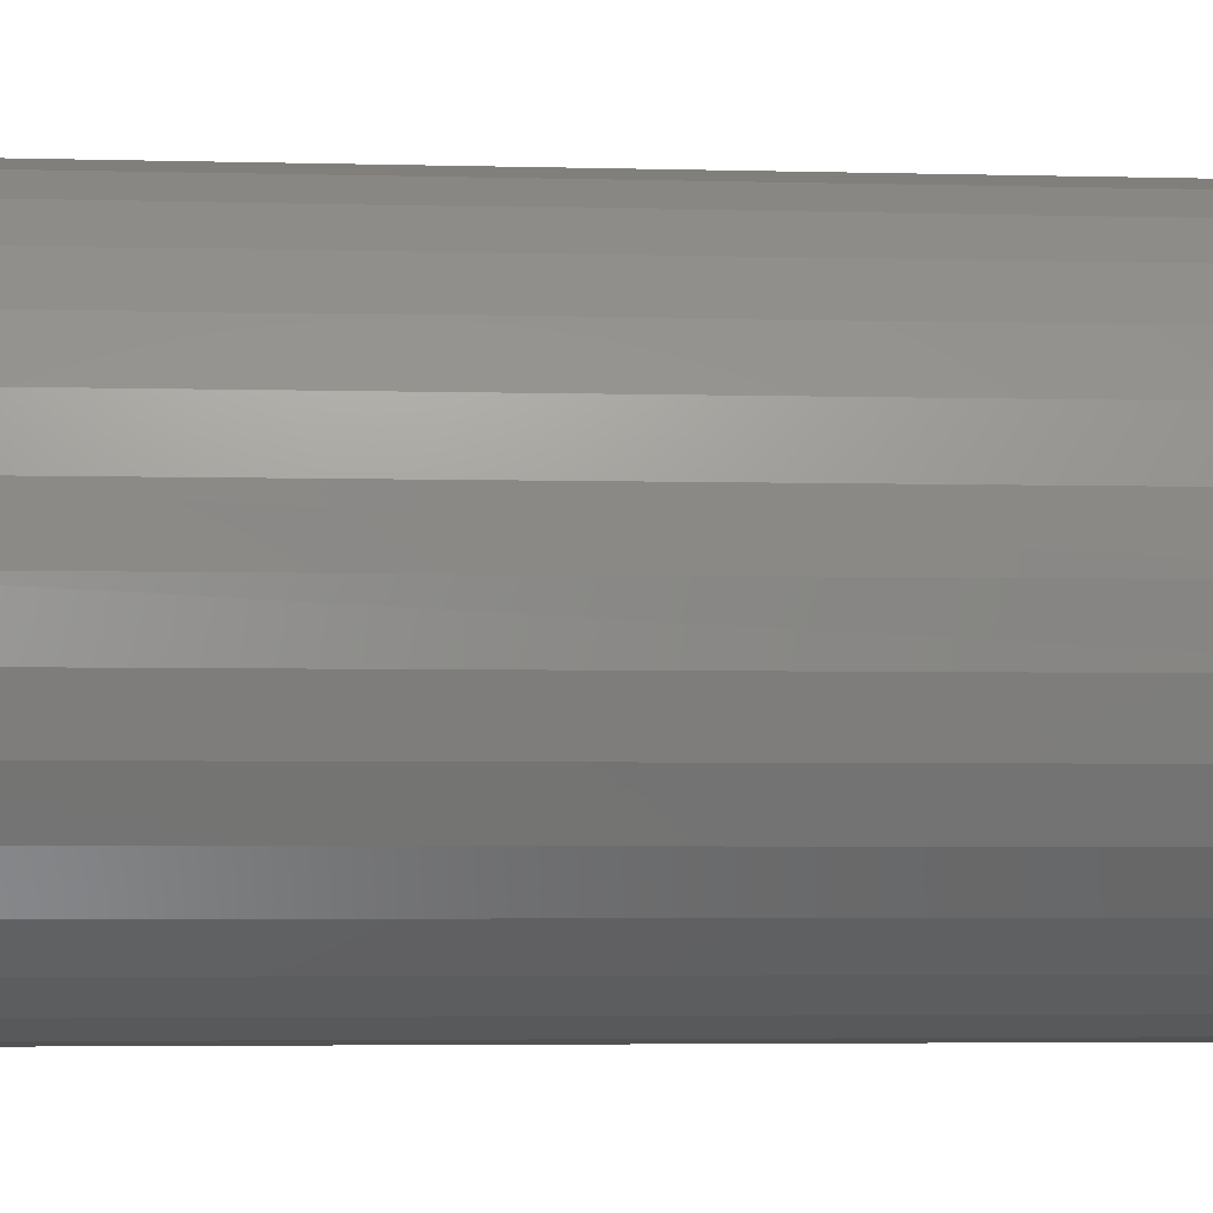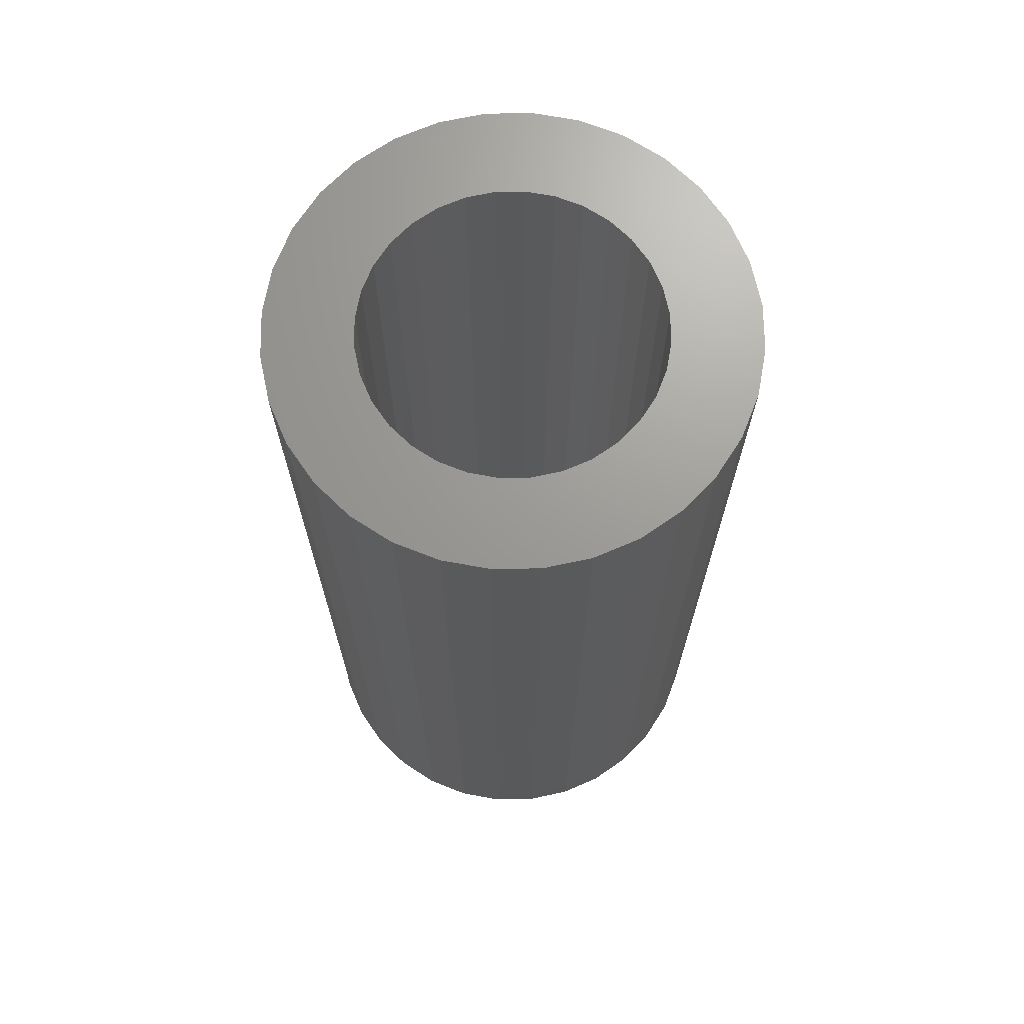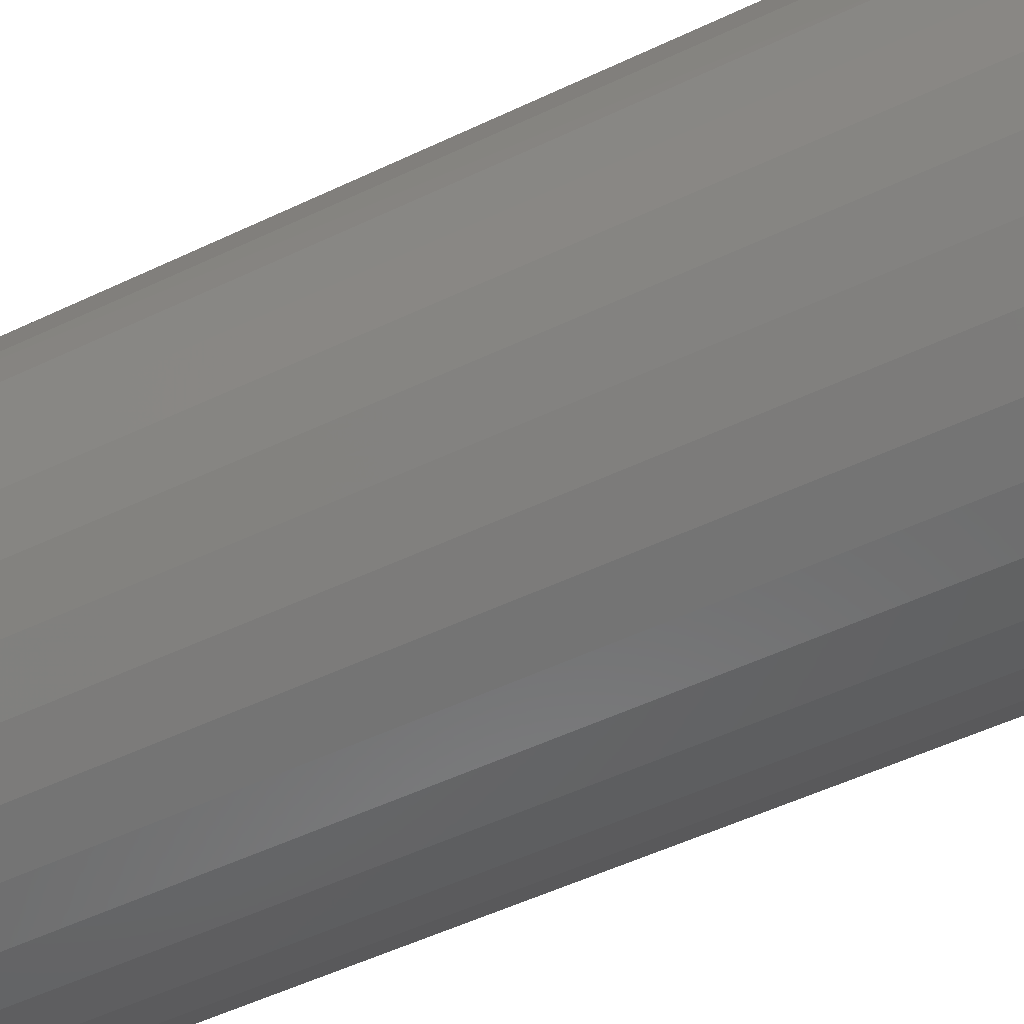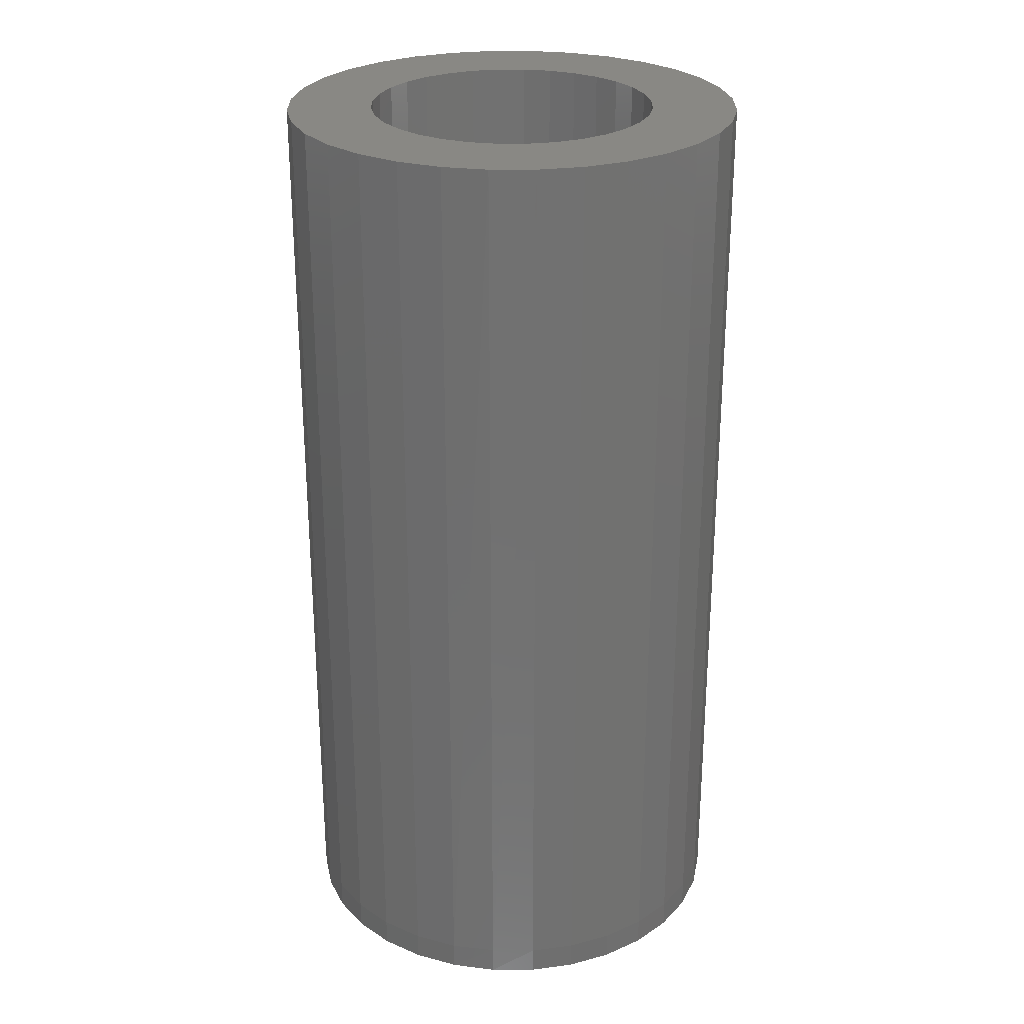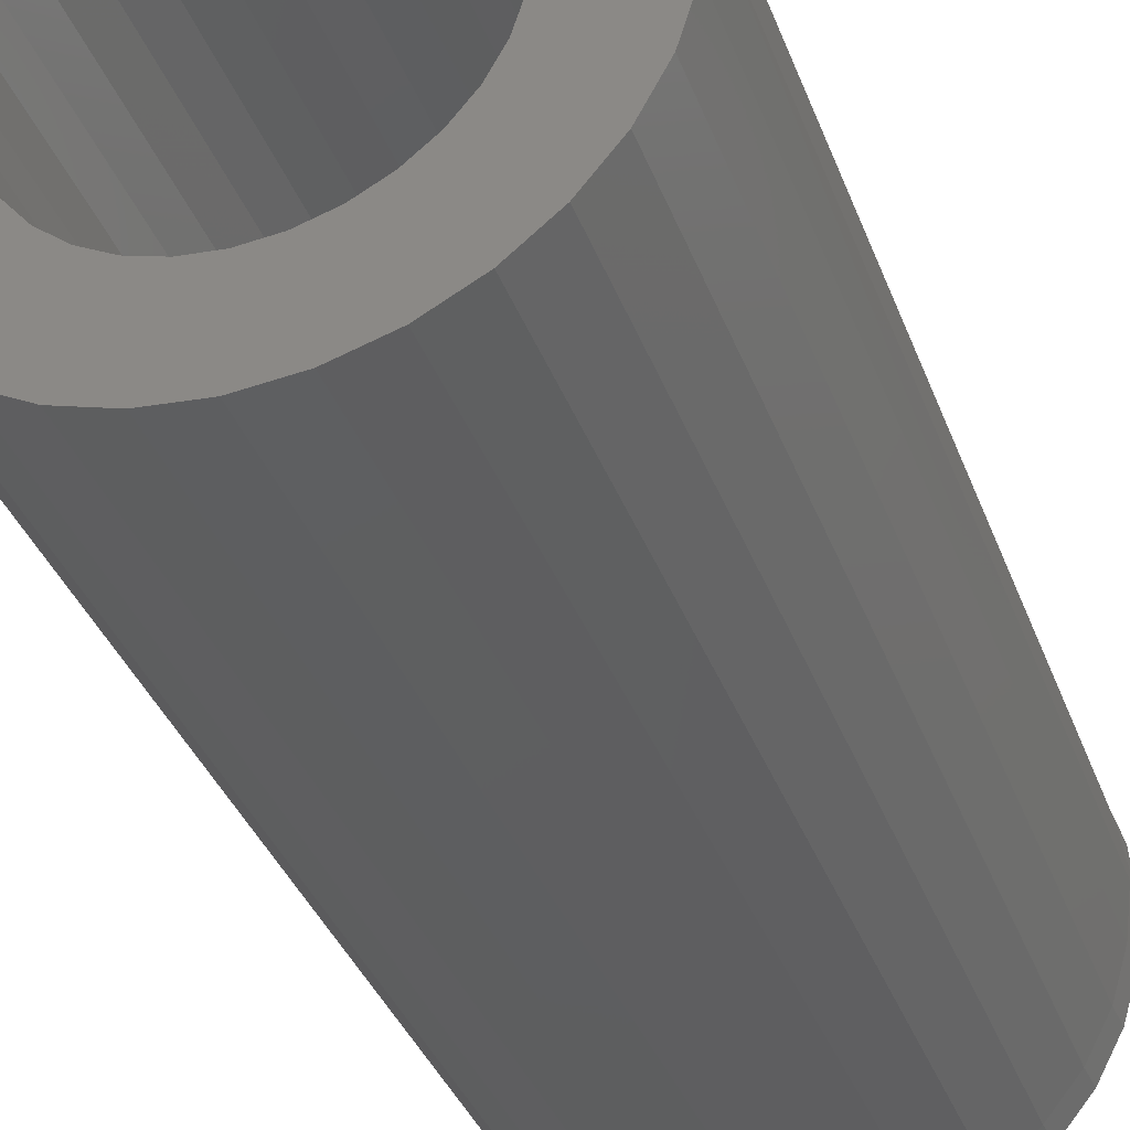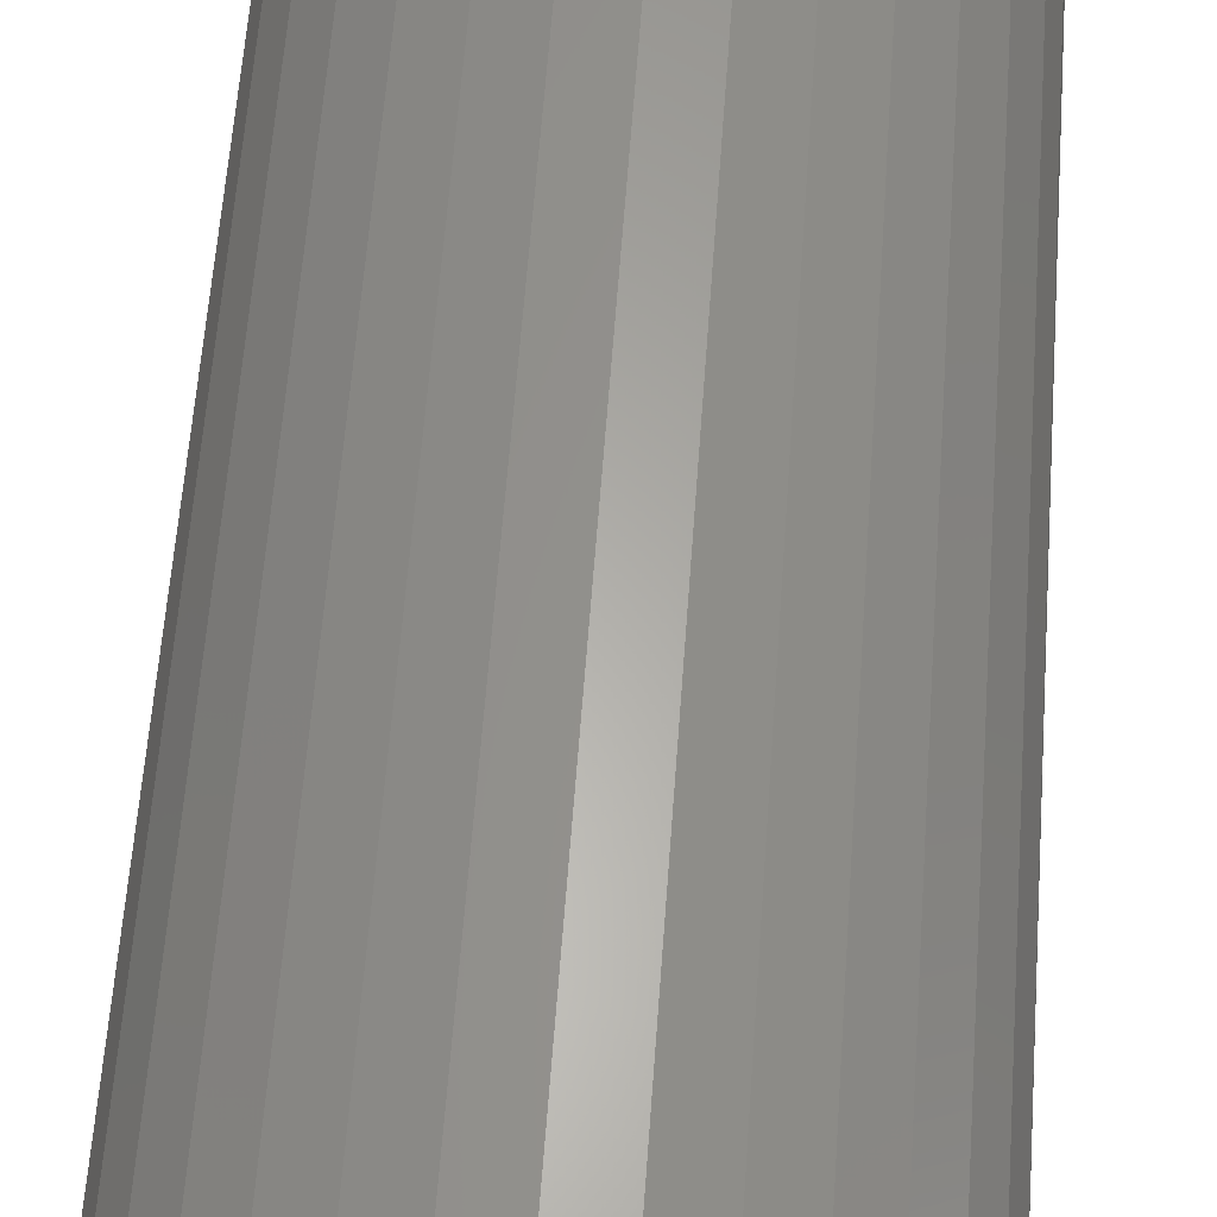
<metadata>
{"format":"stl","ext":"stl","renderer":"f3d","projection":"perspective","resolution":1024,"background":"white","views":[{"elev":-3.7,"azim":-95.7,"up":"+Y"},{"elev":69.4,"azim":-164.0,"up":"+Z"},{"elev":-52.9,"azim":117.0,"up":"+Y"},{"elev":26.8,"azim":-84.6,"up":"+Z"},{"elev":-35.9,"azim":18.8,"up":"+Y"},{"elev":62.0,"azim":-175.8,"up":"+Y"}]}
</metadata>
<code>
# stl→obj: 160 verts, 316 faces
v -0.1865 2.32e-17 0
v -0.1875 2.32e-17 0.75
v -0.1839 0.03696 0
v -0.1839 0.03696 0.75
v -0.1731 0.07251 0
v -0.1731 0.07251 0.75
v -0.1556 0.1053 0
v -0.1556 0.1053 0.75
v -0.132 0.134 0
v -0.132 0.134 0.75
v -0.1033 0.1575 0
v -0.1033 0.1575 0.75
v -0.07053 0.1751 0
v -0.07053 0.1751 0.75
v -0.03499 0.1858 0
v -0.03499 0.1858 0.75
v 0.001974 0.1895 0
v 0.001974 0.1895 0.75
v 0.03894 0.1858 0
v 0.03894 0.1858 0.75
v 0.07448 0.1751 0
v 0.07448 0.1751 0.75
v 0.1072 0.1575 0
v 0.1072 0.1575 0.75
v 0.136 0.134 0
v 0.136 0.134 0.75
v 0.1595 0.1053 0
v 0.1595 0.1053 0.75
v 0.177 0.07251 0
v 0.177 0.07251 0.75
v 0.1878 0.03696 0
v 0.1878 0.03696 0.75
v 0.1924 0 0
v 0.1914 0 0.75
v 0.1878 -0.03696 0
v 0.1878 -0.03696 0.75
v 0.177 -0.07251 0
v 0.177 -0.07251 0.75
v 0.1595 -0.1053 0
v 0.1595 -0.1053 0.75
v 0.136 -0.134 0
v 0.136 -0.134 0.75
v 0.1072 -0.1575 0
v 0.1072 -0.1575 0.75
v 0.07448 -0.1751 0
v 0.07448 -0.1751 0.75
v 0.03894 -0.1858 0
v 0.03894 -0.1858 0.75
v 0.001974 -0.1895 0
v 0.001974 -0.1895 0.75
v -0.03499 -0.1858 0
v -0.03499 -0.1858 0.75
v -0.07053 -0.1751 0
v -0.07053 -0.1751 0.75
v -0.1033 -0.1575 0
v -0.1033 -0.1575 0.75
v -0.132 -0.134 0
v -0.132 -0.134 0.75
v -0.1556 -0.1053 0
v -0.1556 -0.1053 0.75
v -0.1731 -0.07251 0
v -0.1731 -0.07251 0.75
v -0.1839 -0.03696 0
v -0.1839 -0.03696 0.75
v -0.1865 2.32e-17 -0.02344
v -0.1829 0.03696 -0.02344
v -0.1721 0.07251 -0.02344
v -0.1546 0.1053 -0.02344
v -0.131 0.134 -0.02344
v -0.1023 0.1575 -0.02344
v -0.06955 0.1751 -0.02344
v -0.034 0.1858 -0.02344
v 0.002961 0.1895 -0.02344
v 0.03993 0.1858 -0.02344
v 0.07547 0.1751 -0.02344
v 0.1082 0.1575 -0.02344
v 0.1369 0.134 -0.02344
v 0.1605 0.1053 -0.02344
v 0.178 0.07251 -0.02344
v 0.1888 0.03696 -0.02344
v 0.1924 0 -0.02344
v 0.1888 -0.03696 -0.02344
v 0.178 -0.07251 -0.02344
v 0.1605 -0.1053 -0.02344
v 0.1369 -0.134 -0.02344
v 0.1082 -0.1575 -0.02344
v 0.07547 -0.1751 -0.02344
v 0.03993 -0.1858 -0.02344
v 0.002961 -0.1895 -0.02344
v -0.034 -0.1858 -0.02344
v -0.06955 -0.1751 -0.02344
v -0.1023 -0.1575 -0.02344
v -0.131 -0.134 -0.02344
v -0.1546 -0.1053 -0.02344
v -0.1721 -0.07251 -0.02344
v -0.1829 -0.03696 -0.02344
v -0.08229 0.08426 0.75
v -0.09711 0.0662 0.75
v -0.06423 -0.09908 0.75
v -0.04363 -0.1101 0.75
v 0.08623 0.08426 0.75
v 0.1011 0.0662 0.75
v 0.06818 -0.09908 0.75
v 0.04757 -0.1101 0.75
v 0.02522 -0.1169 0.75
v 0.001974 0.1192 0.75
v 0.02522 0.1169 0.75
v -0.04363 0.1101 0.75
v -0.02127 0.1169 0.75
v 0.001974 -0.1192 0.75
v -0.02127 -0.1169 0.75
v -0.06423 0.09908 0.75
v -0.1081 0.0456 0.75
v -0.1149 0.02325 0.75
v -0.1172 6.751e-17 0.75
v -0.1149 -0.02325 0.75
v -0.1081 -0.0456 0.75
v -0.09711 -0.0662 0.75
v -0.08229 -0.08426 0.75
v 0.06818 0.09908 0.75
v 0.04757 0.1101 0.75
v 0.1121 0.0456 0.75
v 0.1188 0.02325 0.75
v 0.1211 0 0.75
v 0.1188 -0.02325 0.75
v 0.1121 -0.0456 0.75
v 0.1011 -0.0662 0.75
v 0.08623 -0.08426 0.75
v 0.001974 -0.1192 0.07031
v 0.02522 -0.1169 0.07031
v 0.04757 -0.1101 0.07031
v 0.06818 -0.09908 0.07031
v 0.08623 -0.08426 0.07031
v 0.1011 -0.0662 0.07031
v 0.1121 -0.0456 0.07031
v 0.1188 -0.02325 0.07031
v 0.1211 -1.35e-16 0.07031
v -0.02127 -0.1169 0.07031
v -0.04363 -0.1101 0.07031
v -0.06423 -0.09908 0.07031
v -0.08229 -0.08426 0.07031
v -0.09711 -0.0662 0.07031
v -0.1081 -0.0456 0.07031
v -0.1149 -0.02325 0.07031
v -0.1172 6.751e-17 0.07031
v 0.001974 0.1192 0.07031
v -0.02127 0.1169 0.07031
v -0.04363 0.1101 0.07031
v -0.06423 0.09908 0.07031
v -0.08229 0.08426 0.07031
v -0.09711 0.0662 0.07031
v -0.1081 0.0456 0.07031
v -0.1149 0.02325 0.07031
v 0.02522 0.1169 0.07031
v 0.04757 0.1101 0.07031
v 0.06818 0.09908 0.07031
v 0.08623 0.08426 0.07031
v 0.1011 0.0662 0.07031
v 0.1121 0.0456 0.07031
v 0.1188 0.02325 0.07031
f 1 2 3
f 3 2 4
f 3 4 5
f 5 4 6
f 5 6 7
f 7 6 8
f 7 8 9
f 9 8 10
f 9 10 11
f 11 10 12
f 11 12 13
f 13 12 14
f 13 14 15
f 15 14 16
f 15 16 17
f 17 16 18
f 17 18 19
f 19 18 20
f 19 20 21
f 21 20 22
f 21 22 23
f 23 22 24
f 23 24 25
f 25 24 26
f 25 26 27
f 27 26 28
f 27 28 29
f 29 28 30
f 29 30 31
f 31 30 32
f 31 32 33
f 33 32 34
f 33 34 35
f 35 34 36
f 35 36 37
f 37 36 38
f 37 38 39
f 39 38 40
f 39 40 41
f 41 40 42
f 41 42 43
f 43 42 44
f 43 44 45
f 45 44 46
f 45 46 47
f 47 46 48
f 47 48 49
f 49 48 50
f 49 50 51
f 51 50 52
f 51 52 53
f 53 52 54
f 53 54 55
f 55 54 56
f 55 56 57
f 57 56 58
f 57 58 59
f 59 58 60
f 59 60 61
f 61 60 62
f 61 62 63
f 63 62 64
f 63 64 1
f 1 64 2
f 65 1 66
f 66 1 3
f 66 3 67
f 67 3 5
f 67 5 68
f 68 5 7
f 68 7 69
f 69 7 9
f 69 9 70
f 70 9 11
f 70 11 71
f 71 11 13
f 71 13 72
f 72 13 15
f 72 15 73
f 73 15 17
f 73 17 74
f 74 17 19
f 74 19 75
f 75 19 21
f 75 21 76
f 76 21 23
f 76 23 77
f 77 23 25
f 77 25 78
f 78 25 27
f 78 27 79
f 79 27 29
f 79 29 80
f 80 29 31
f 80 31 81
f 81 31 33
f 81 33 82
f 82 33 35
f 82 35 83
f 83 35 37
f 83 37 84
f 84 37 39
f 84 39 85
f 85 39 41
f 85 41 86
f 86 41 43
f 86 43 87
f 87 43 45
f 87 45 88
f 88 45 47
f 88 47 89
f 89 47 49
f 89 49 90
f 90 49 51
f 90 51 91
f 91 51 53
f 91 53 92
f 92 53 55
f 92 55 93
f 93 55 57
f 93 57 94
f 94 57 59
f 94 59 95
f 95 59 61
f 95 61 96
f 96 61 63
f 96 63 65
f 65 63 1
f 73 74 72
f 71 72 74
f 75 71 74
f 88 90 87
f 89 90 88
f 90 91 87
f 87 91 92
f 87 92 86
f 86 92 93
f 86 93 85
f 85 93 94
f 85 94 84
f 84 94 95
f 84 95 83
f 83 95 96
f 83 96 82
f 82 96 65
f 82 65 81
f 81 65 66
f 81 66 80
f 80 66 67
f 80 67 79
f 79 67 68
f 79 68 78
f 78 68 69
f 78 69 77
f 77 69 70
f 77 70 76
f 76 70 71
f 76 71 75
f 97 6 98
f 99 60 100
f 101 102 30
f 103 104 40
f 42 40 104
f 42 104 105
f 106 107 26
f 106 26 24
f 106 24 22
f 106 22 20
f 106 20 18
f 106 18 16
f 106 16 14
f 106 14 12
f 106 12 10
f 10 8 108
f 10 108 109
f 10 109 106
f 110 58 56
f 110 56 54
f 110 54 52
f 110 52 50
f 110 50 48
f 110 48 46
f 110 46 44
f 110 44 42
f 110 42 105
f 58 110 111
f 58 111 100
f 58 100 60
f 6 97 8
f 8 97 112
f 8 112 108
f 98 6 113
f 113 6 4
f 113 4 114
f 114 4 2
f 114 2 115
f 115 2 116
f 116 2 64
f 116 64 117
f 117 64 118
f 118 64 62
f 118 62 119
f 119 62 60
f 119 60 99
f 101 30 120
f 120 30 28
f 120 28 121
f 121 28 26
f 121 26 107
f 30 102 32
f 32 102 122
f 32 122 34
f 34 122 123
f 34 123 124
f 34 124 36
f 36 124 125
f 36 125 126
f 36 126 38
f 38 126 127
f 38 127 40
f 40 127 128
f 40 128 103
f 129 105 130
f 130 105 104
f 130 104 131
f 131 104 103
f 131 103 132
f 132 103 128
f 132 128 133
f 133 128 127
f 133 127 134
f 134 127 126
f 134 126 135
f 135 126 125
f 135 125 136
f 136 125 124
f 136 124 137
f 105 129 110
f 110 129 138
f 110 138 111
f 111 138 139
f 111 139 100
f 100 139 140
f 100 140 99
f 99 140 141
f 99 141 119
f 119 141 142
f 119 142 118
f 118 142 143
f 118 143 117
f 117 143 144
f 117 144 116
f 116 144 145
f 116 145 115
f 146 109 147
f 147 109 108
f 147 108 148
f 148 108 112
f 148 112 149
f 149 112 97
f 149 97 150
f 150 97 98
f 150 98 151
f 151 98 113
f 151 113 152
f 152 113 114
f 152 114 153
f 153 114 115
f 153 115 145
f 109 146 106
f 106 146 154
f 106 154 107
f 107 154 155
f 107 155 121
f 121 155 156
f 121 156 120
f 120 156 157
f 120 157 101
f 101 157 158
f 101 158 102
f 102 158 159
f 102 159 122
f 122 159 160
f 122 160 123
f 123 160 137
f 123 137 124
f 137 160 136
f 136 160 159
f 136 159 135
f 135 159 158
f 135 158 134
f 142 152 143
f 143 152 153
f 143 153 144
f 145 144 153
f 134 158 133
f 133 158 157
f 133 157 132
f 132 157 156
f 132 156 131
f 131 156 155
f 131 155 130
f 130 155 154
f 130 154 129
f 129 154 146
f 129 146 138
f 138 146 147
f 138 147 139
f 139 147 148
f 139 148 140
f 140 148 149
f 140 149 141
f 141 149 150
f 141 150 142
f 142 150 151
f 142 151 152

</code>
